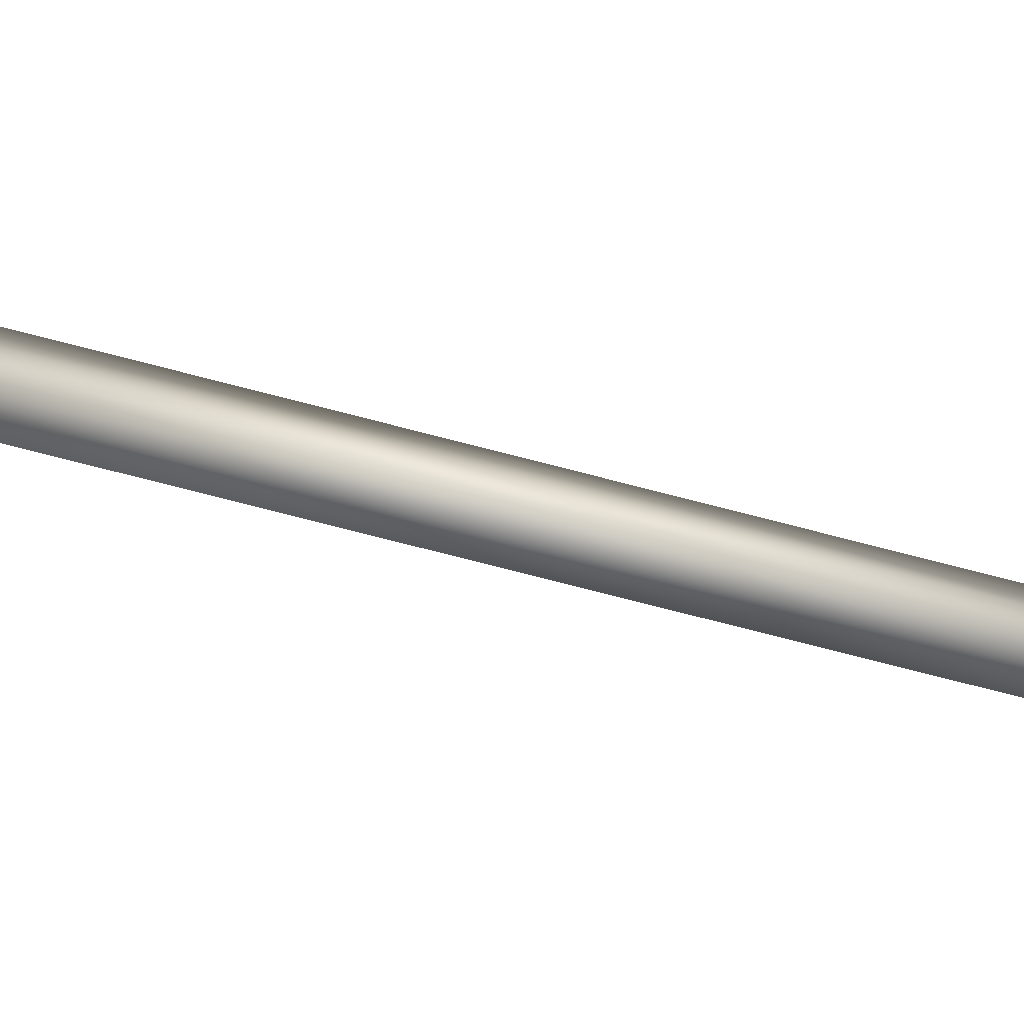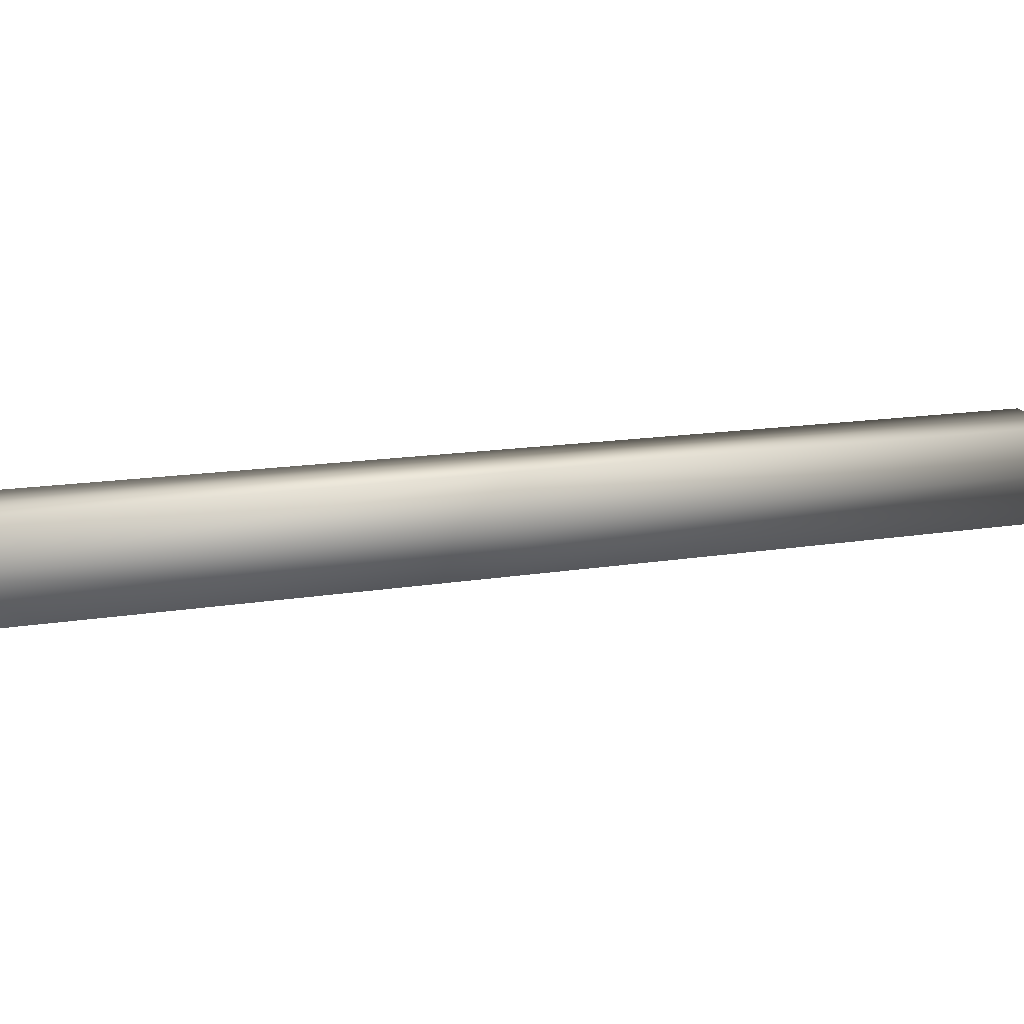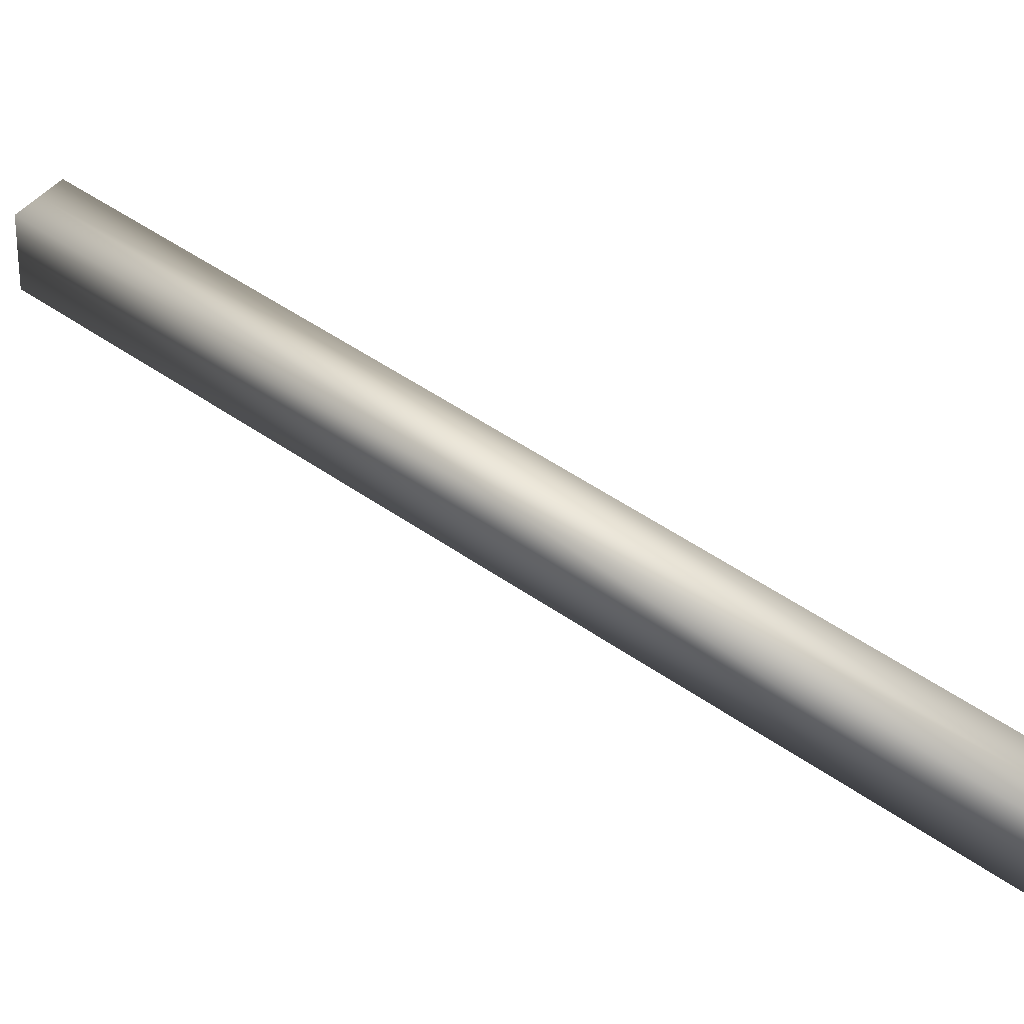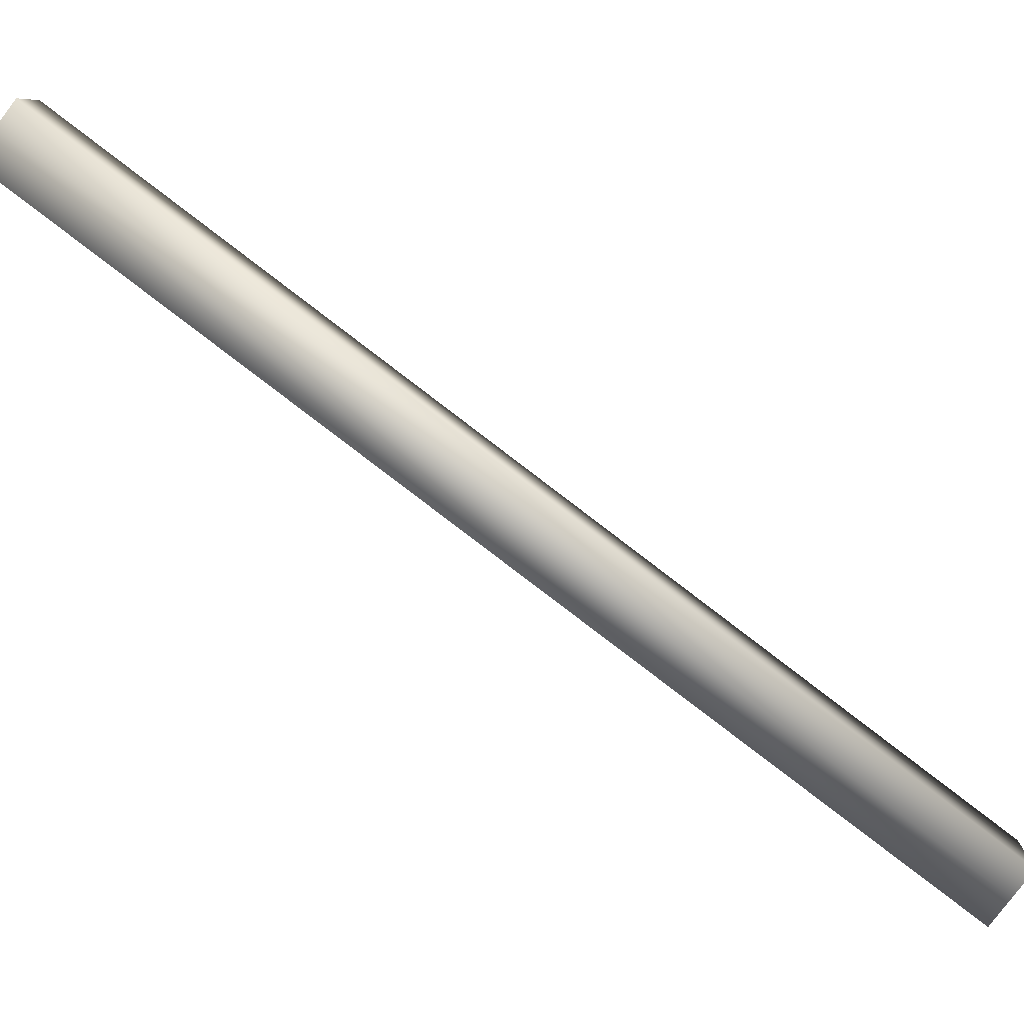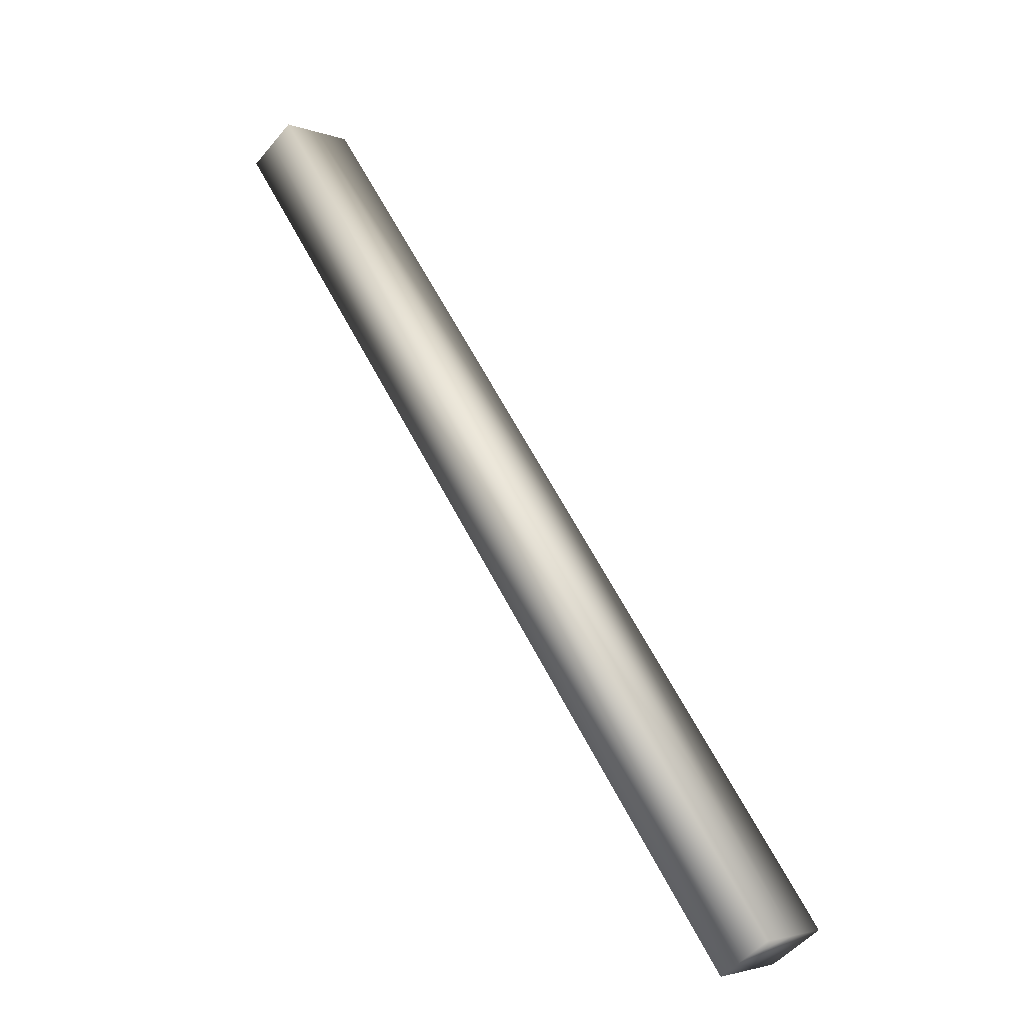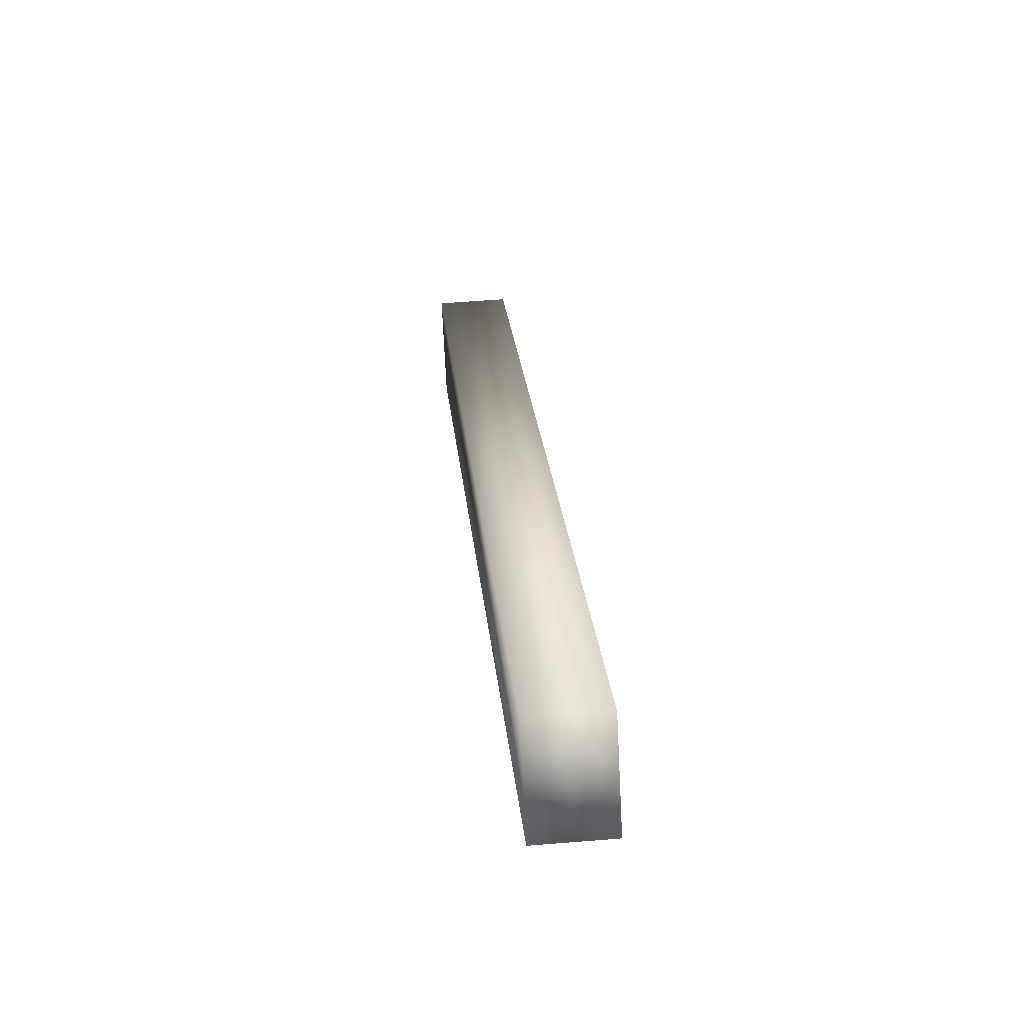
<metadata>
{"format":"obj","ext":"obj","renderer":"f3d","projection":"perspective","resolution":1024,"background":"white","views":[{"elev":-63.2,"azim":43.8,"up":"+Z"},{"elev":21.4,"azim":33.6,"up":"+Z"},{"elev":48.4,"azim":93.0,"up":"+Z"},{"elev":-77.6,"azim":20.5,"up":"+Z"},{"elev":-9.2,"azim":-140.9,"up":"+Y"},{"elev":23.3,"azim":-36.7,"up":"+Z"}]}
</metadata>
<code>
o instance_9/Component_250/ID517#ID517
v -0.03135 0.424 0.4159
v -0.03196 0.4243 0.4148
v -0.03196 0.4243 0.4159
v -0.03135 0.4239 0.4148
v -0.03257 0.4247 0.4158
v -0.03196 0.4244 0.4169
v -0.03782 0.4137 0.4157
v -0.03257 0.4246 0.4148
v -0.03135 0.424 0.4169
v -0.03782 0.4138 0.4167
v -0.03843 0.4141 0.4157
v -0.03904 0.4145 0.4156
v -0.03257 0.4248 0.4169
v -0.03782 0.4139 0.4178
v -0.04429 0.4036 0.4176
v -0.0449 0.4039 0.4165
v -0.03904 0.4146 0.4167
v -0.03904 0.4147 0.4177
v -0.03843 0.4143 0.4177
v -0.04429 0.4036 0.4165
v -0.04551 0.4044 0.4175
v -0.0449 0.4041 0.4186
v -0.04429 0.4037 0.4186
v -0.04551 0.4043 0.4165
v -0.0449 0.404 0.4175
v -0.04551 0.4045 0.4185
f 1 2 3
f 4 2 1
f 2 5 3
f 1 3 6
f 4 1 7
f 4 7 2
f 2 8 5
f 6 3 5
f 1 6 9
f 7 1 10
f 2 7 11
f 8 2 12
f 12 5 8
f 6 5 13
f 6 14 9
f 1 9 14
f 1 14 10
f 7 10 15
f 7 16 11
f 2 11 12
f 12 17 5
f 5 18 13
f 13 18 6
f 6 19 14
f 15 10 14
f 20 7 15
f 7 20 16
f 11 16 12
f 12 21 17
f 5 17 18
f 6 18 19
f 19 22 14
f 15 14 23
f 15 16 20
f 12 16 24
f 12 24 21
f 21 18 17
f 18 22 19
f 14 22 23
f 23 22 15
f 15 25 16
f 16 21 24
f 21 26 18
f 18 26 22
f 15 22 25
f 25 21 16
f 22 26 21
f 22 21 25

</code>
